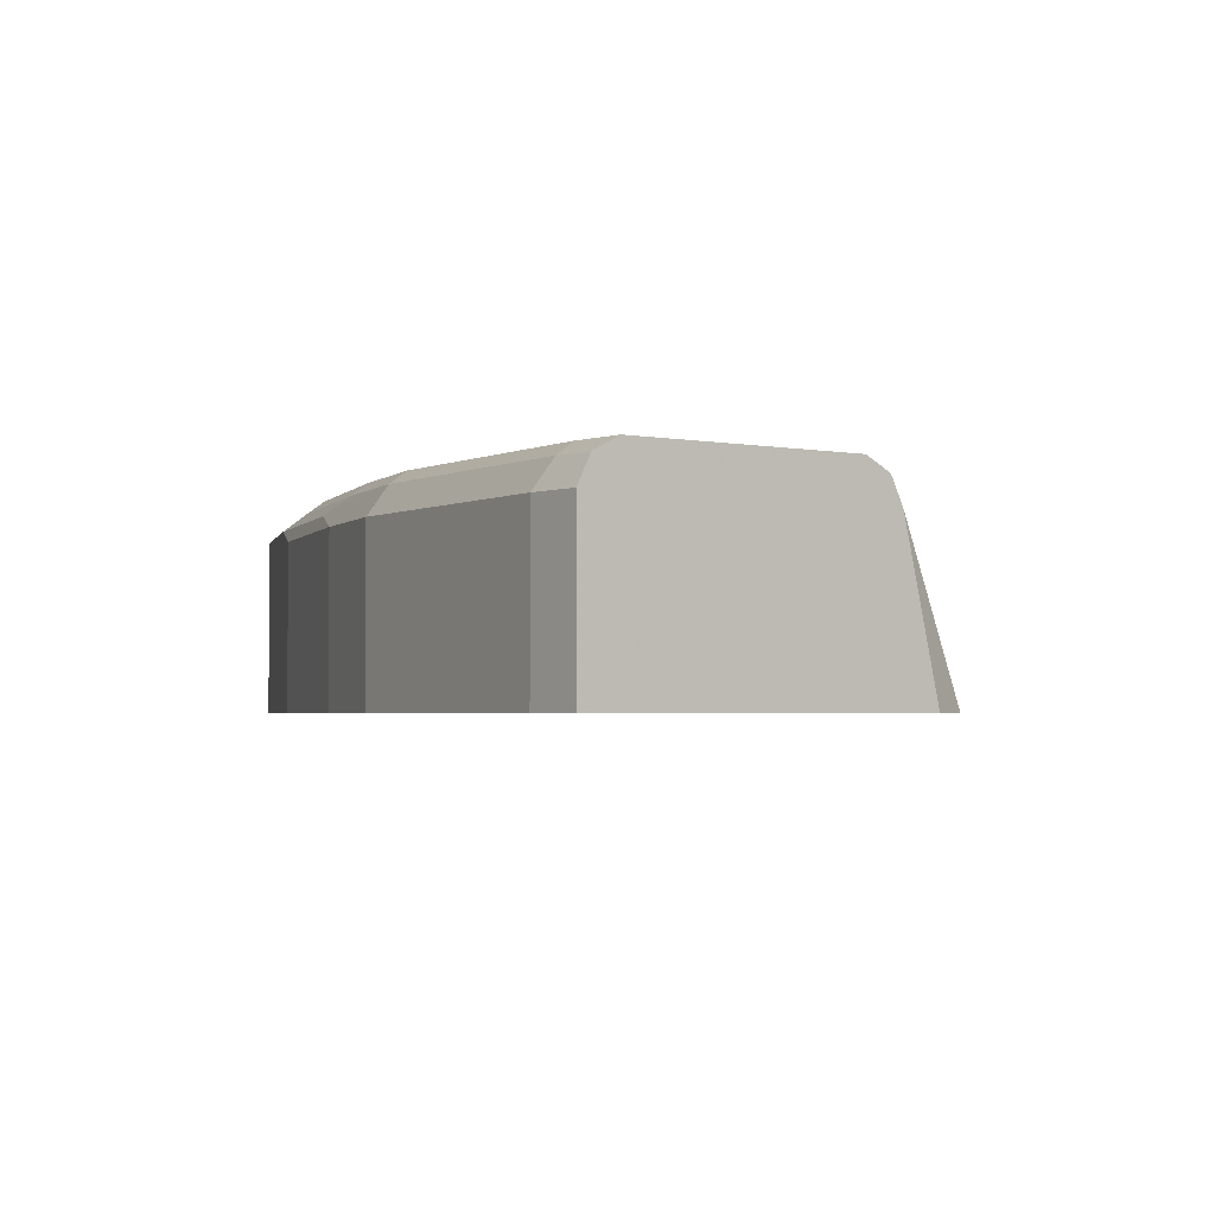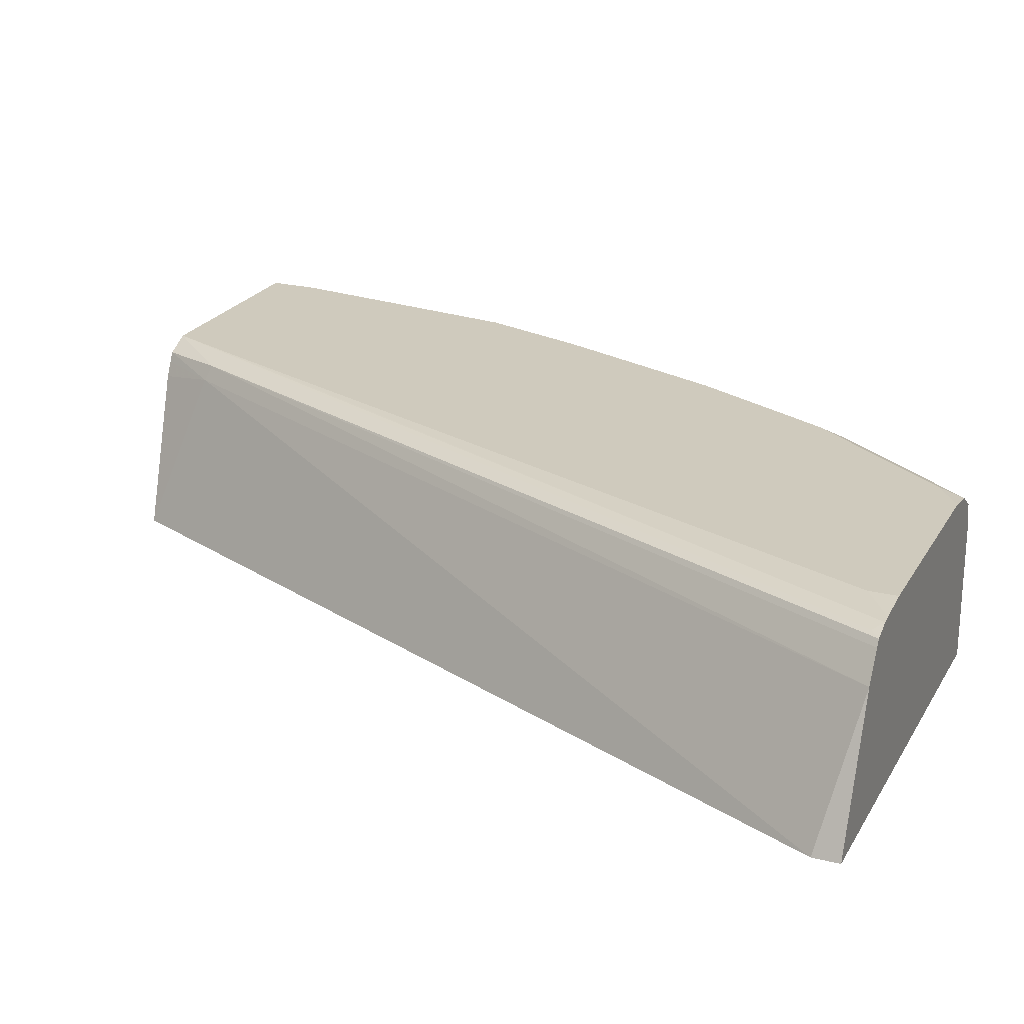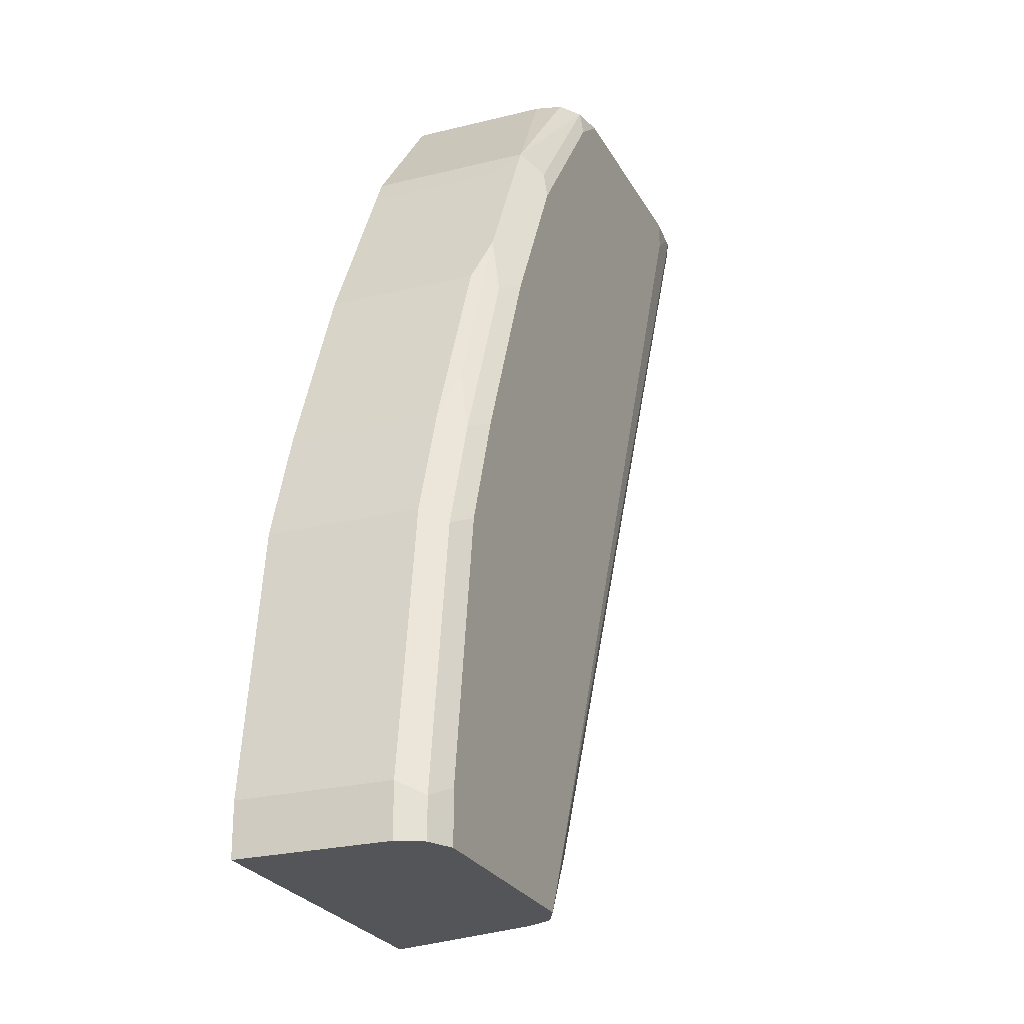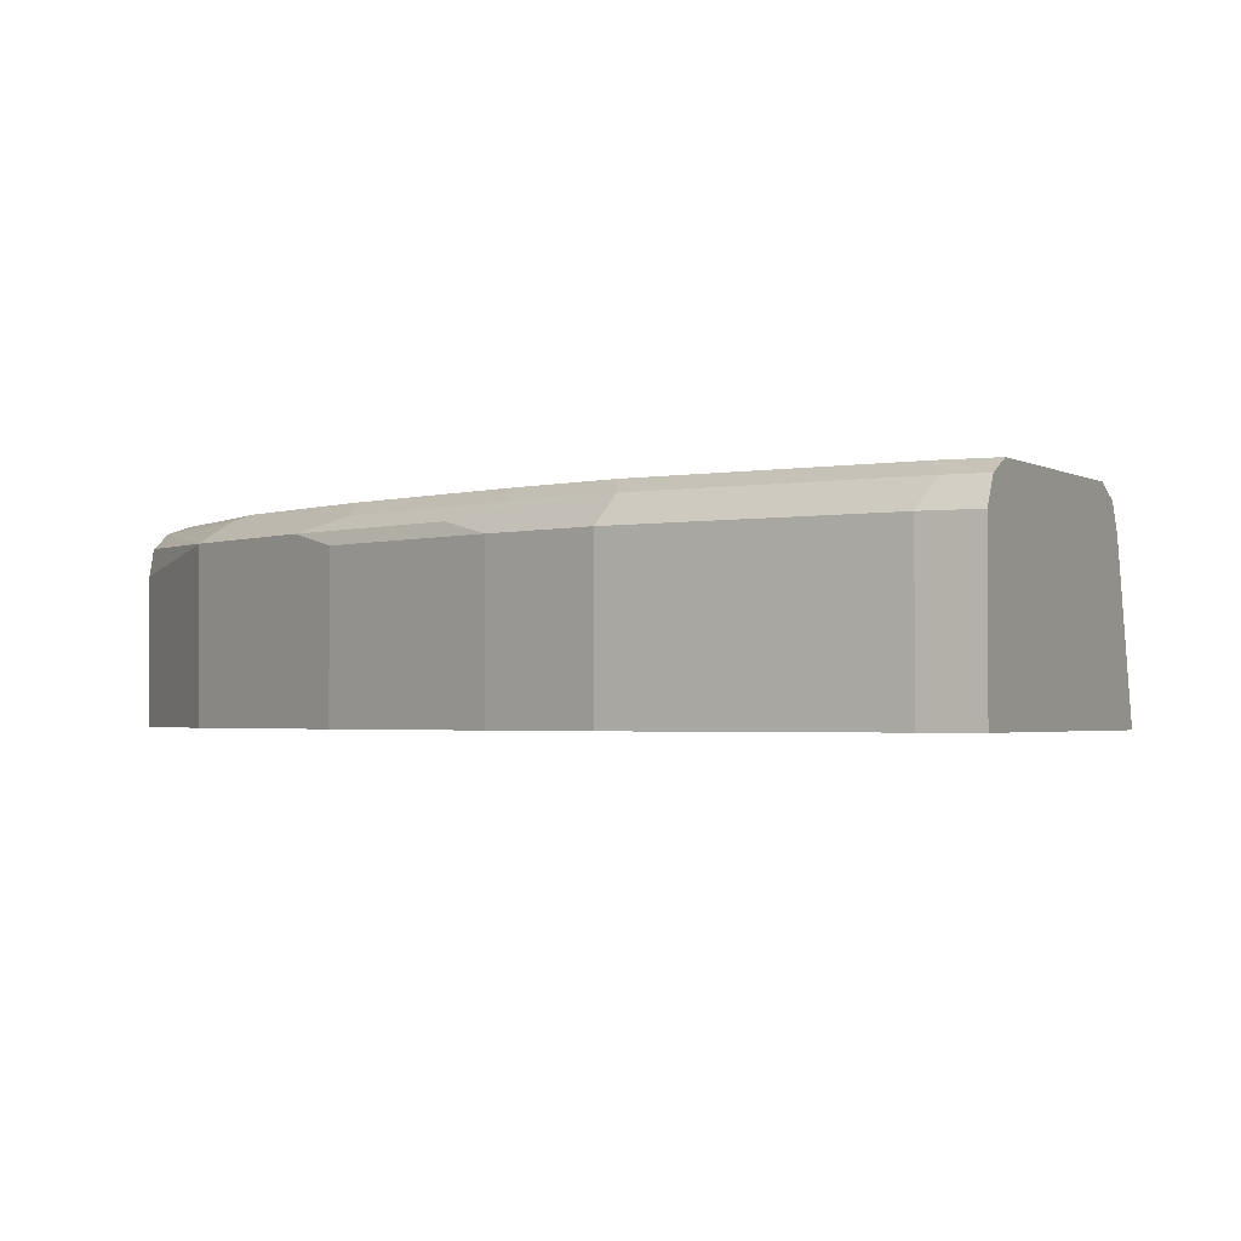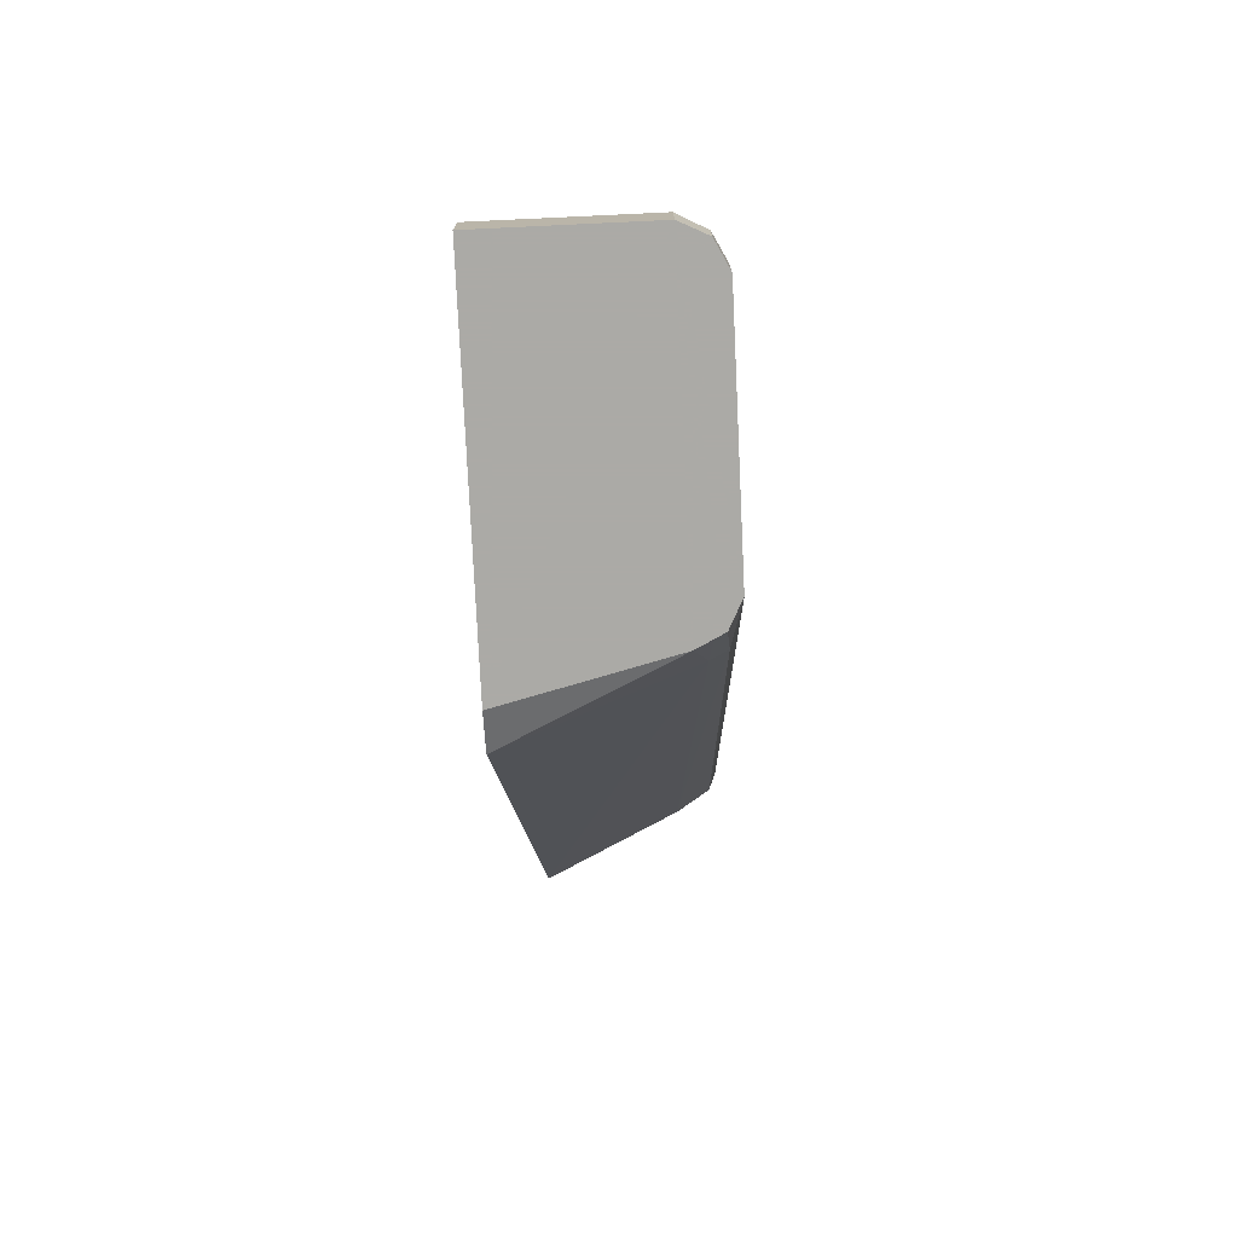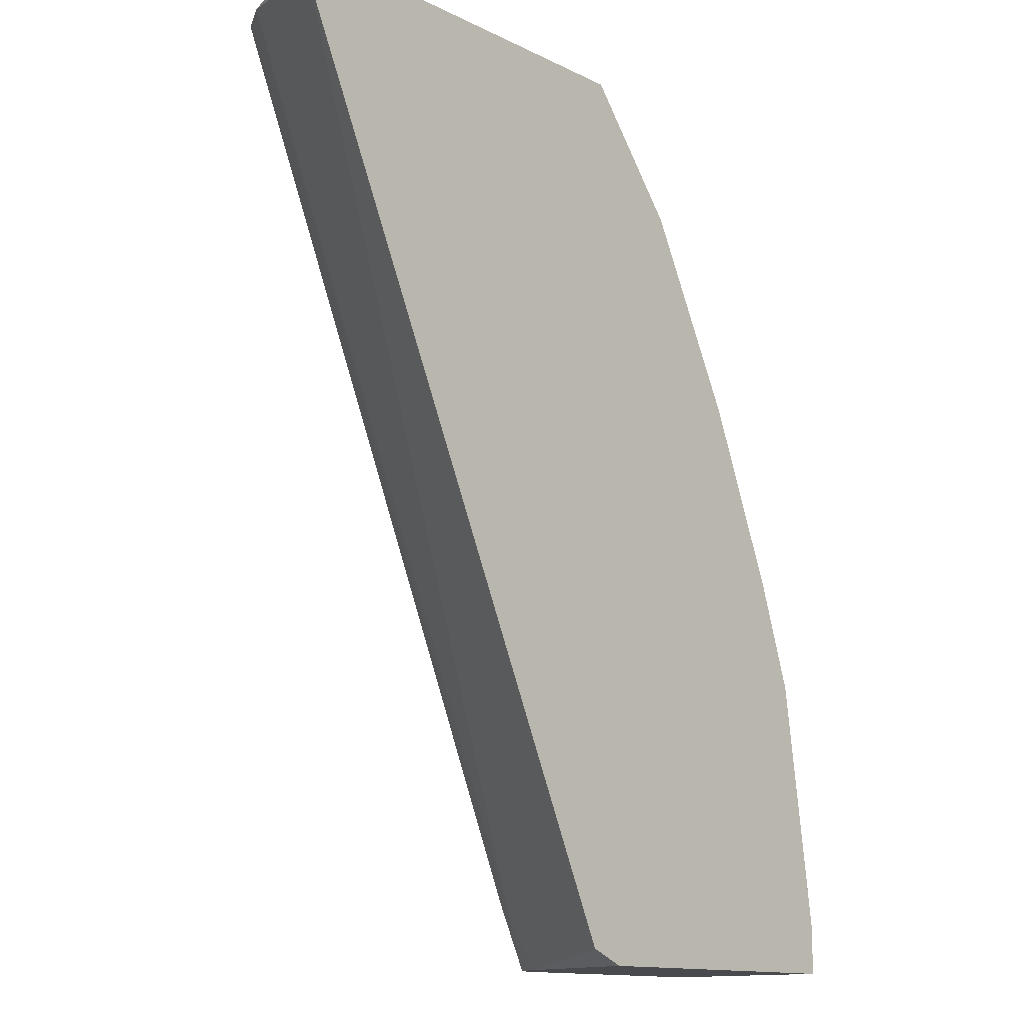
<metadata>
{"format":"obj","ext":"obj","renderer":"f3d","projection":"perspective","resolution":1024,"background":"white","views":[{"elev":-2.2,"azim":142.1,"up":"+Y"},{"elev":22.9,"azim":-66.9,"up":"+Y"},{"elev":-24.6,"azim":112.3,"up":"+Z"},{"elev":-1.9,"azim":116.7,"up":"+Y"},{"elev":-75.9,"azim":92.7,"up":"+Z"},{"elev":-13.3,"azim":-47.8,"up":"+Z"}]}
</metadata>
<code>
v 0.9571 0.2081 0.08326
v 0.9571 0.1251 0.08326
v 0.9571 0.2081 0.05449
v 0.9507 0.2209 0.05449
v 0.9502 0.2219 0.0763
v 0.9294 0.2219 0.222
v 0.9363 0.2081 0.2289
v 0.9571 0.1251 0.05449
v 0.9363 0.1251 0.2289
v 0.9502 0.2219 0.05449
v 0.9492 0.2224 0.05449
v 0.9363 0.2289 0.08326
v 0.9155 0.2289 0.2289
v 0.9086 0.2219 0.2844
v 0.9051 0.2185 0.3018
v 0.9155 0.2081 0.2913
v 0.7704 0.1251 0.05449
v 0.9155 0.1251 0.2913
v 0.9363 0.2289 0.05449
v 0.8947 0.2289 0.2913
v 0.8531 0.2289 0.3953
v 0.867 0.2219 0.3884
v 0.9016 0.215 0.319
v 0.86 0.215 0.4231
v 0.8739 0.2081 0.3953
v 0.7907 0.2081 0.05449
v 0.7498 0.1251 0.06324
v 0.8739 0.1251 0.3953
v 0.8115 0.2289 0.05449
v 0.8115 0.2289 0.4786
v 0.8219 0.2185 0.489
v 0.8392 0.215 0.4647
v 0.867 0.2011 0.4092
v 0.8738 0.1251 0.3956
v 0.795 0.2167 0.05449
v 0.7768 0.215 0.09017
v 0.521 0.1251 0.5626
v 0.7976 0.2219 0.05449
v 0.7803 0.2237 0.09365
v 0.5722 0.2237 0.5722
v 0.5775 0.2263 0.5775
v 0.7907 0.2289 0.104
v 0.7491 0.2289 0.5618
v 0.7459 0.2257 0.5775
v 0.808 0.2254 0.4959
v 0.8184 0.215 0.5063
v 0.8254 0.2011 0.4924
v 0.8426 0.1251 0.458
v 0.554 0.2029 0.5775
v 0.521 0.1251 0.5775
v 0.5644 0.2188 0.5775
v 0.567 0.2224 0.5775
v 0.5826 0.227 0.5775
v 0.6034 0.2289 0.5618
v 0.7283 0.2289 0.5775
v 0.7584 0.2174 0.5775
v 0.762 0.2029 0.5775
v 0.8184 0.1251 0.5063
v 0.8254 0.1251 0.4924
v 0.762 0.1251 0.5775
v 0.6034 0.2289 0.5775
f 29 40 41
f 29 41 42
f 30 43 44
f 30 44 45
f 31 46 32
f 31 45 46
f 32 46 47
f 32 47 34
f 32 34 33
f 34 47 48
f 30 45 31
f 29 39 40
f 24 33 25
f 27 37 36
f 26 36 35
f 26 27 36
f 25 34 28
f 25 33 34
f 24 32 33
f 22 32 24
f 21 32 22
f 21 31 32
f 21 30 31
f 17 27 26
f 35 36 38
f 16 28 18
f 29 38 39
f 36 39 38
f 41 44 55
f 36 49 39
f 16 25 28
f 53 61 54
f 47 59 48
f 46 59 47
f 46 58 59
f 46 60 58
f 46 57 60
f 46 56 57
f 44 46 45
f 44 56 46
f 43 55 44
f 41 54 42
f 41 53 54
f 41 61 53
f 41 55 61
f 41 56 44
f 41 57 56
f 41 60 57
f 41 50 60
f 41 49 50
f 41 51 49
f 41 52 51
f 40 52 41
f 39 52 40
f 39 51 52
f 39 49 51
f 37 50 49
f 36 37 49
f 16 24 25
f 2 18 28
f 15 24 23
f 3 19 11
f 3 29 19
f 3 38 29
f 3 35 38
f 3 26 35
f 3 17 26
f 3 8 17
f 2 17 8
f 2 27 17
f 2 37 27
f 2 50 37
f 2 60 50
f 3 11 10
f 2 59 58
f 2 34 48
f 2 28 34
f 2 9 18
f 1 9 2
f 1 7 9
f 1 6 7
f 1 5 6
f 1 4 5
f 1 3 4
f 1 8 3
f 1 2 8
f 16 23 24
f 2 48 59
f 3 10 4
f 2 58 60
f 5 10 11
f 4 10 5
f 15 23 16
f 14 22 15
f 14 21 22
f 14 20 21
f 12 20 13
f 12 21 20
f 12 30 21
f 12 43 30
f 12 55 43
f 12 61 55
f 12 54 61
f 12 42 54
f 15 22 24
f 5 11 12
f 5 12 6
f 6 13 20
f 6 20 14
f 6 14 15
f 12 29 42
f 6 16 7
f 6 15 16
f 7 16 18
f 7 18 9
f 11 19 12
f 12 19 29
f 6 12 13

</code>
